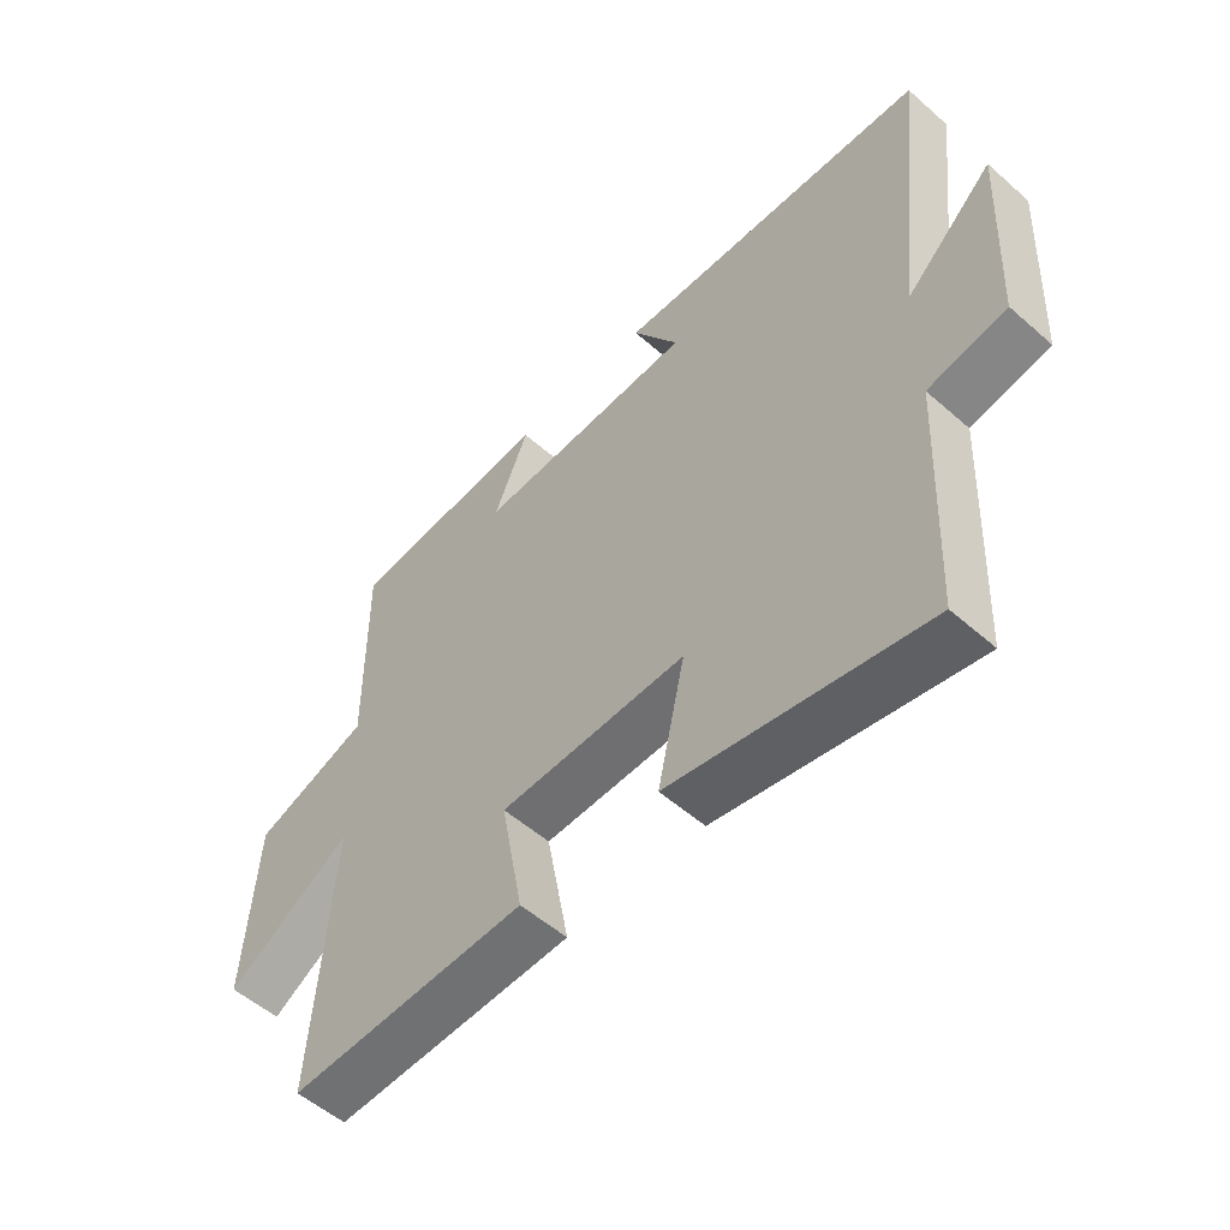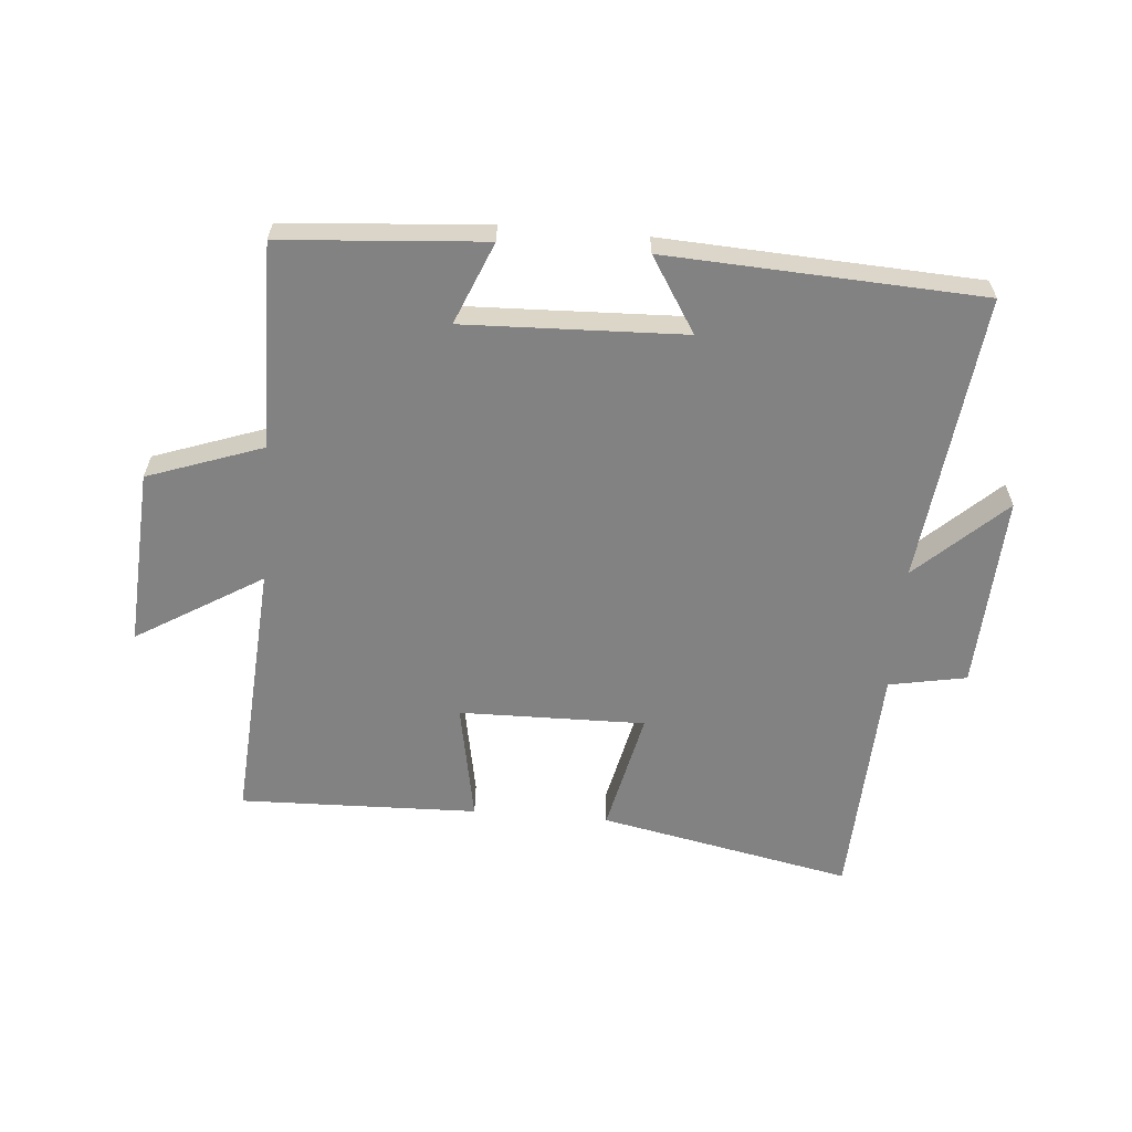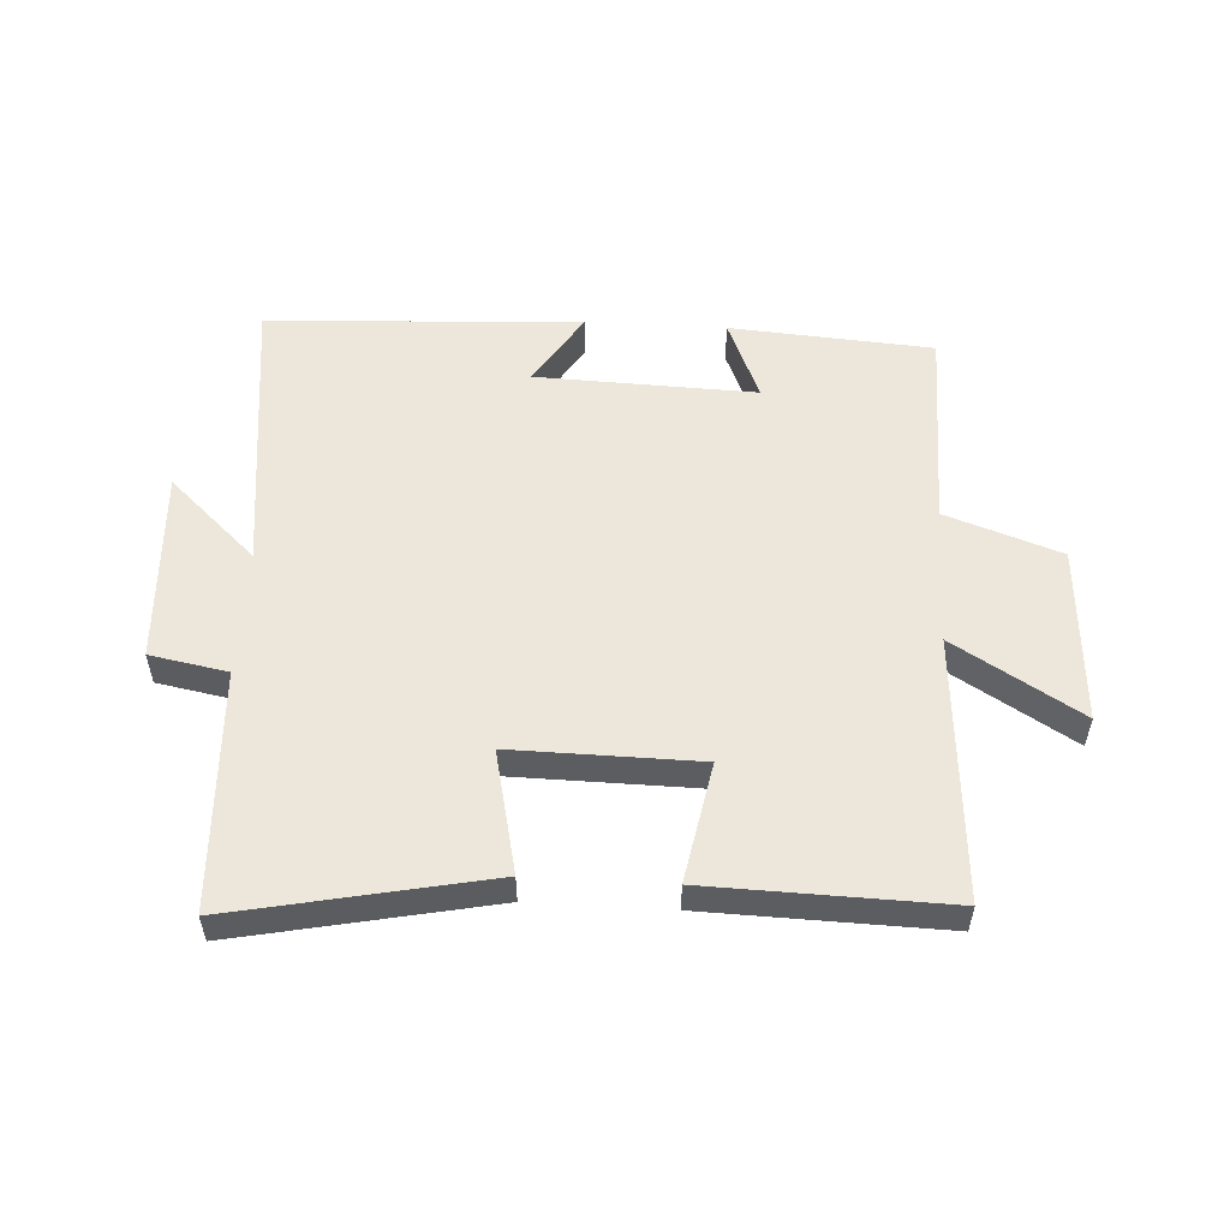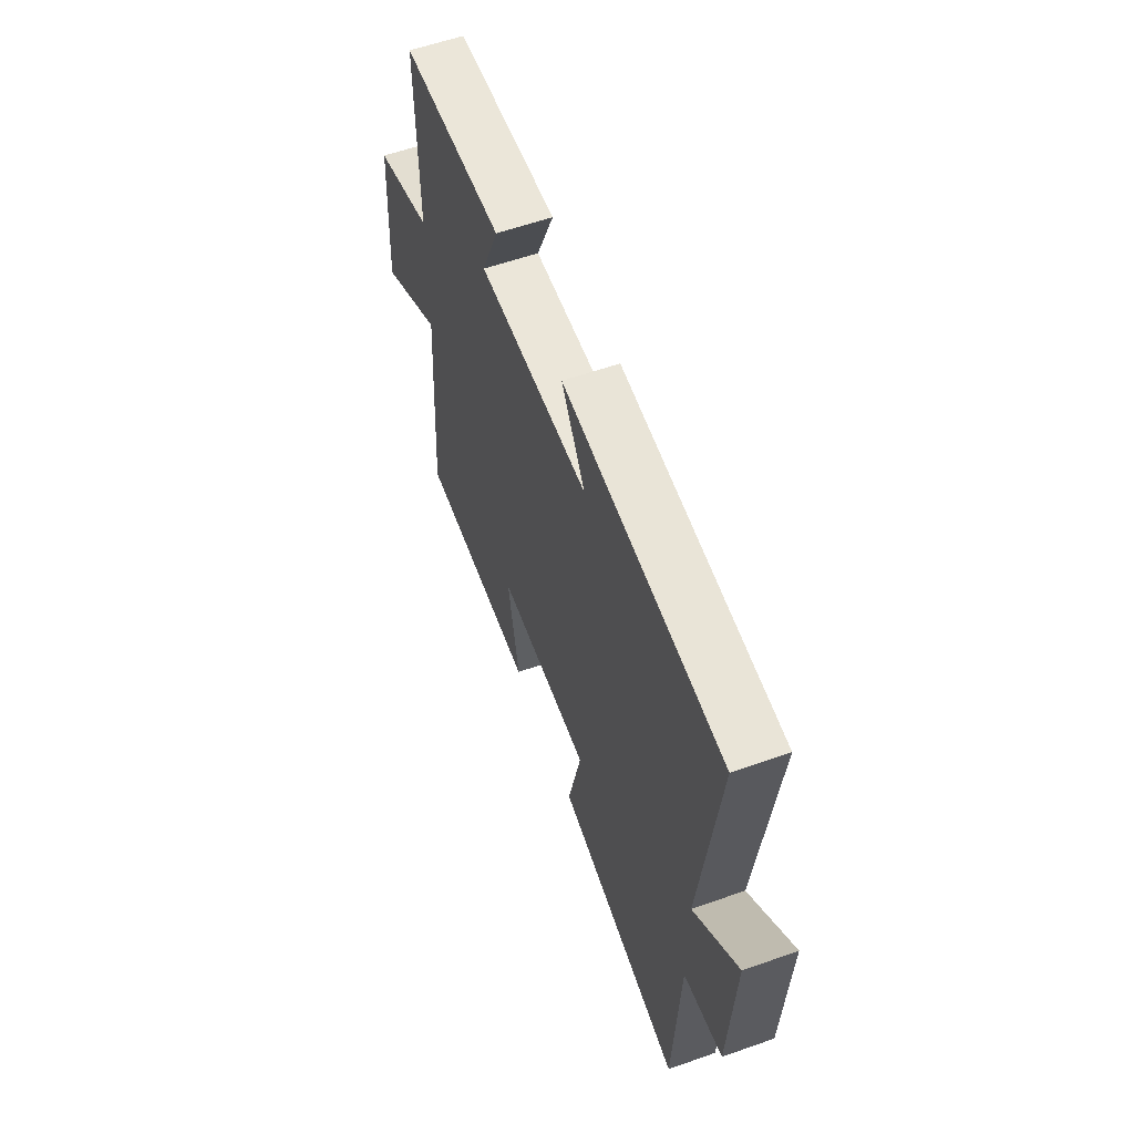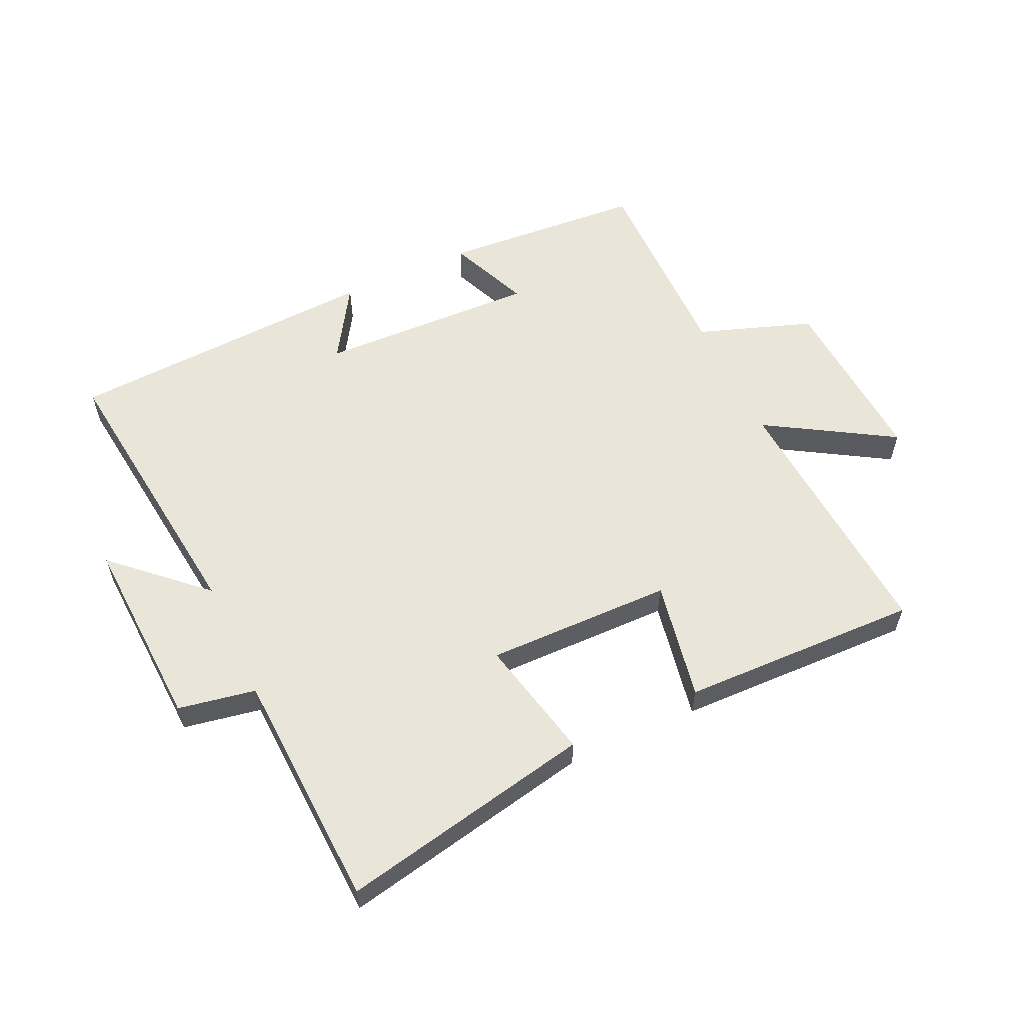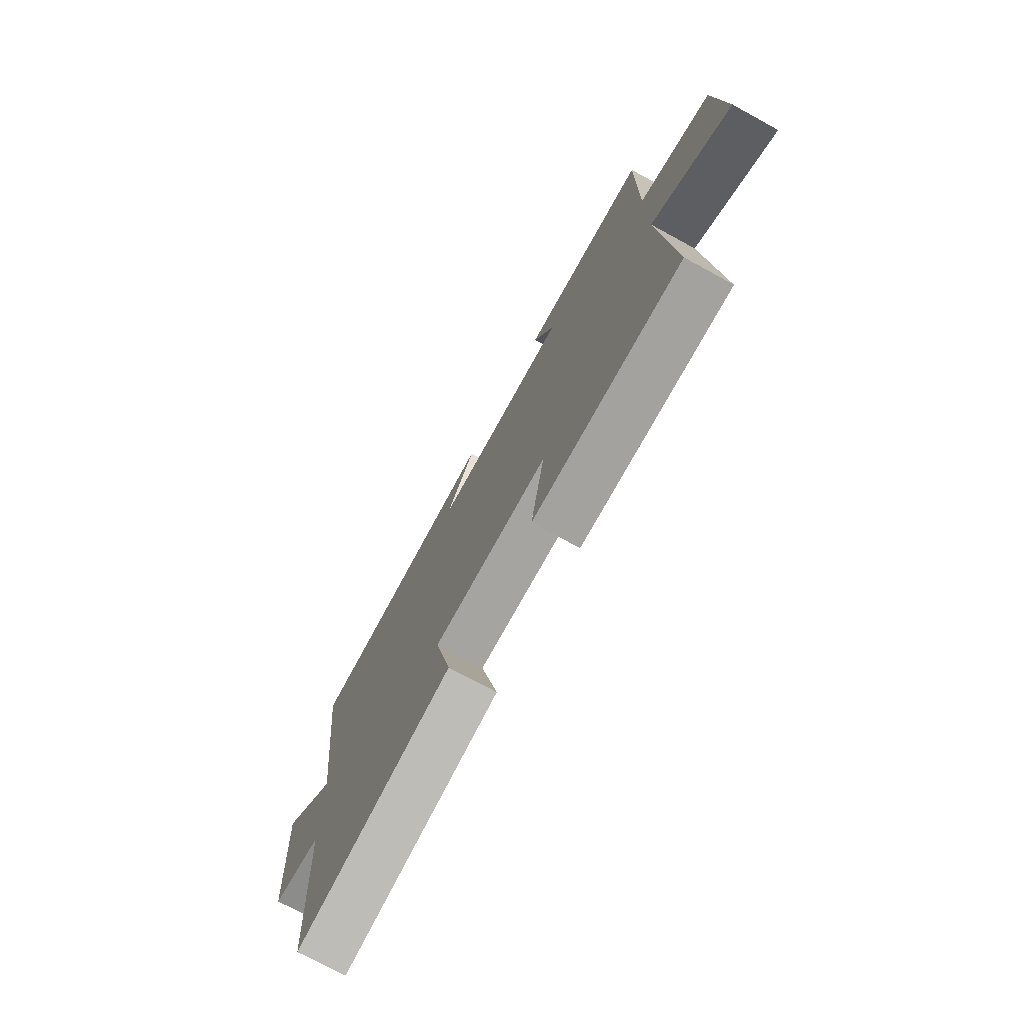
<metadata>
{"format":"obj","ext":"obj","renderer":"f3d","projection":"perspective","resolution":1024,"background":"white","views":[{"elev":-54.1,"azim":47.0,"up":"+Z"},{"elev":-60.8,"azim":-4.7,"up":"+Y"},{"elev":54.0,"azim":-176.7,"up":"+Y"},{"elev":58.6,"azim":70.0,"up":"+Z"},{"elev":57.8,"azim":155.1,"up":"+Y"},{"elev":-74.0,"azim":-118.6,"up":"+Z"}]}
</metadata>
<code>
v -0.503 0.07 0.476
v -0.176 0.07 0.5
v -0.231 0.07 0.368
v 0.123 0.07 0.38
v 0.048 0.07 0.5
v 0.555 0.07 0.473
v 0.5 0.07 0.009
v 0.641 0.07 0.14
v 0.625 0.07 -0.174
v 0.5 0.07 -0.197
v 0.482 0.07 -0.583
v 0.074 0.07 -0.5
v 0.118 0.07 -0.303
v -0.182 0.07 -0.307
v -0.146 0.07 -0.5
v -0.53 0.07 -0.51
v -0.5 0.07 -0.083
v -0.703 0.07 -0.206
v -0.685 0.07 0.08
v -0.5 0.07 0.145
v -0.503 0 0.476
v -0.176 0 0.5
v -0.231 0 0.368
v 0.123 0 0.38
v 0.048 0 0.5
v 0.555 0 0.473
v 0.5 0 0.009
v 0.641 0 0.14
v 0.625 0 -0.174
v 0.5 0 -0.197
v 0.482 0 -0.583
v 0.074 0 -0.5
v 0.118 0 -0.303
v -0.182 0 -0.307
v -0.146 0 -0.5
v -0.53 0 -0.51
v -0.5 0 -0.083
v -0.703 0 -0.206
v -0.685 0 0.08
v -0.5 0 0.145
f 17 18 19 20
f 14 15 16 17
f 13 14 17 20
f 10 11 12 13
f 10 13 20 1
f 7 8 9 10
f 4 5 6 7
f 3 4 7 10
f 1 2 3
f 1 3 10
f 40 39 38 37
f 37 36 35 34
f 40 37 34 33
f 33 32 31 30
f 21 40 33 30
f 30 29 28 27
f 27 26 25 24
f 30 27 24 23
f 23 22 21
f 30 23 21
f 1 21 22 2
f 2 22 23 3
f 3 23 24 4
f 4 24 25 5
f 5 25 26 6
f 6 26 27 7
f 7 27 28 8
f 8 28 29 9
f 9 29 30 10
f 10 30 31 11
f 11 31 32 12
f 12 32 33 13
f 13 33 34 14
f 14 34 35 15
f 15 35 36 16
f 16 36 37 17
f 17 37 38 18
f 18 38 39 19
f 19 39 40 20
f 20 40 21 1

</code>
